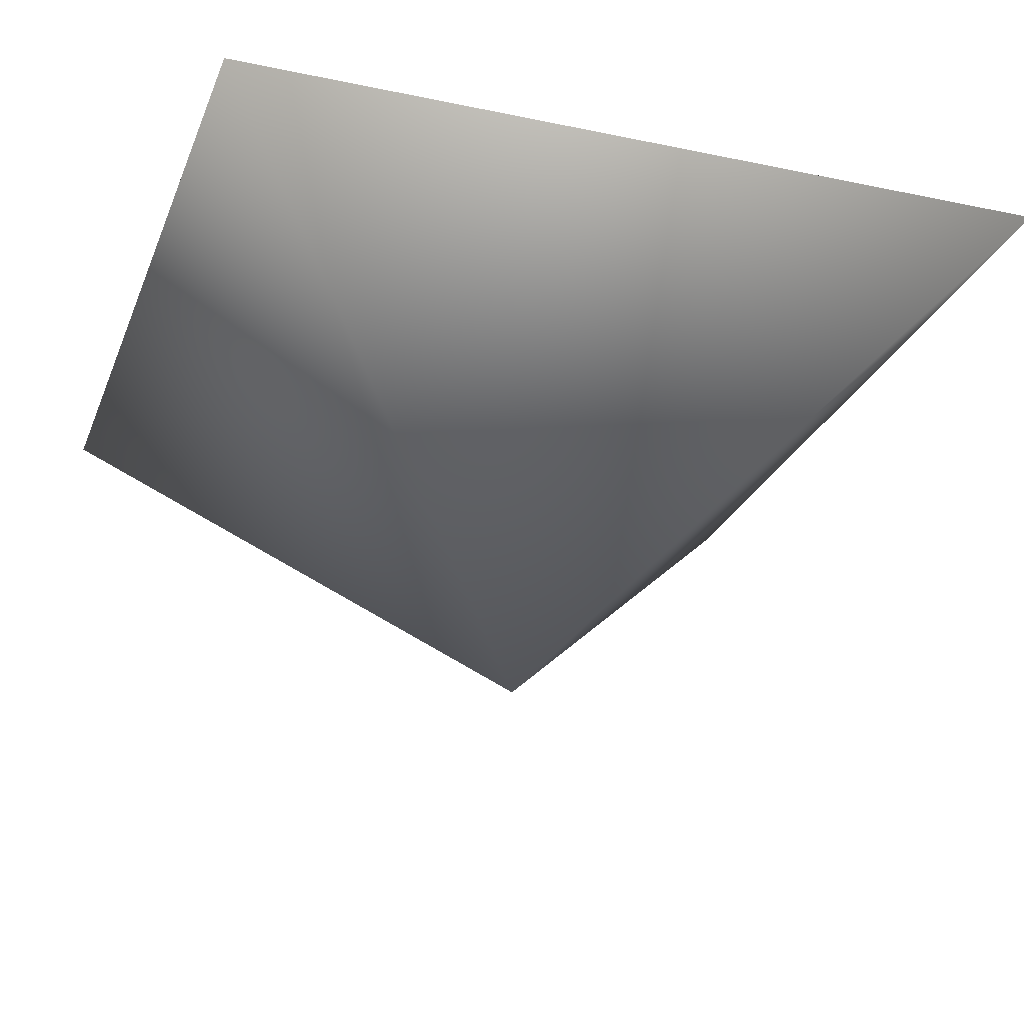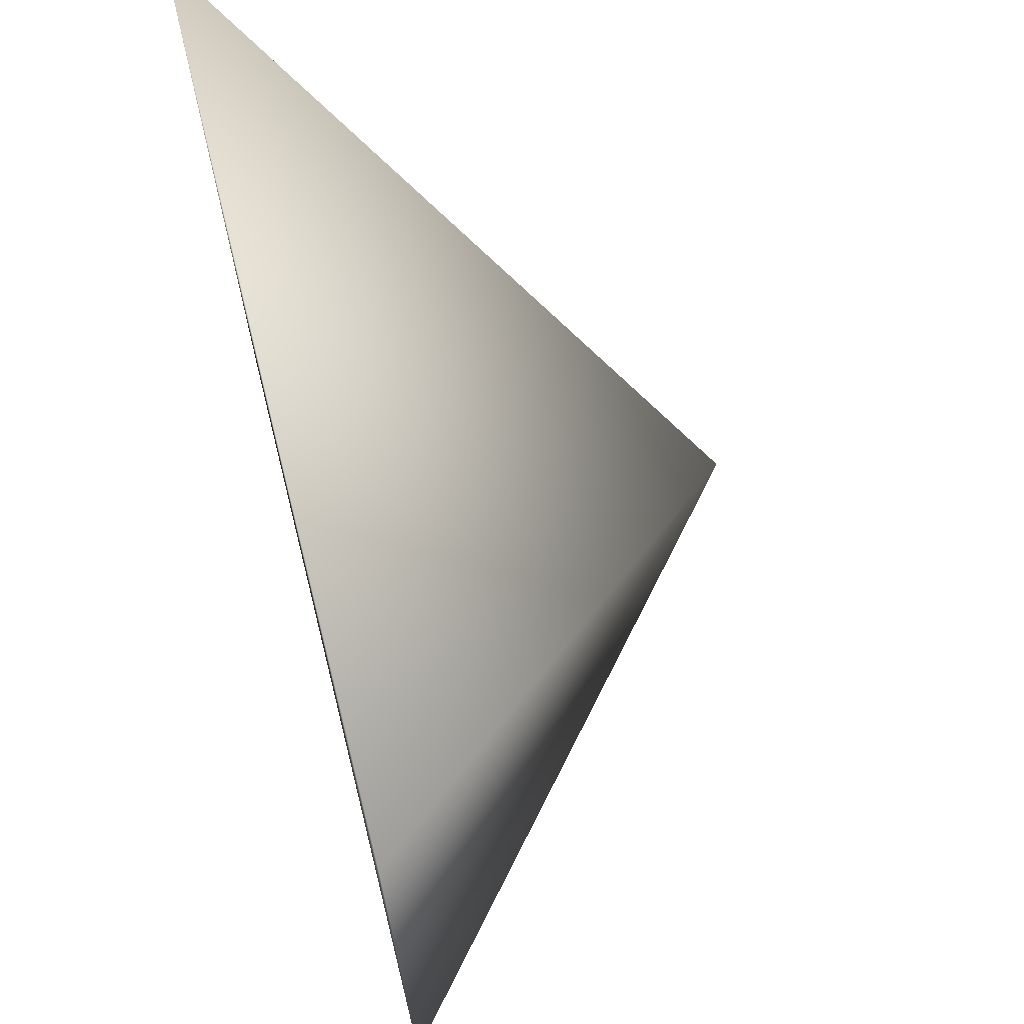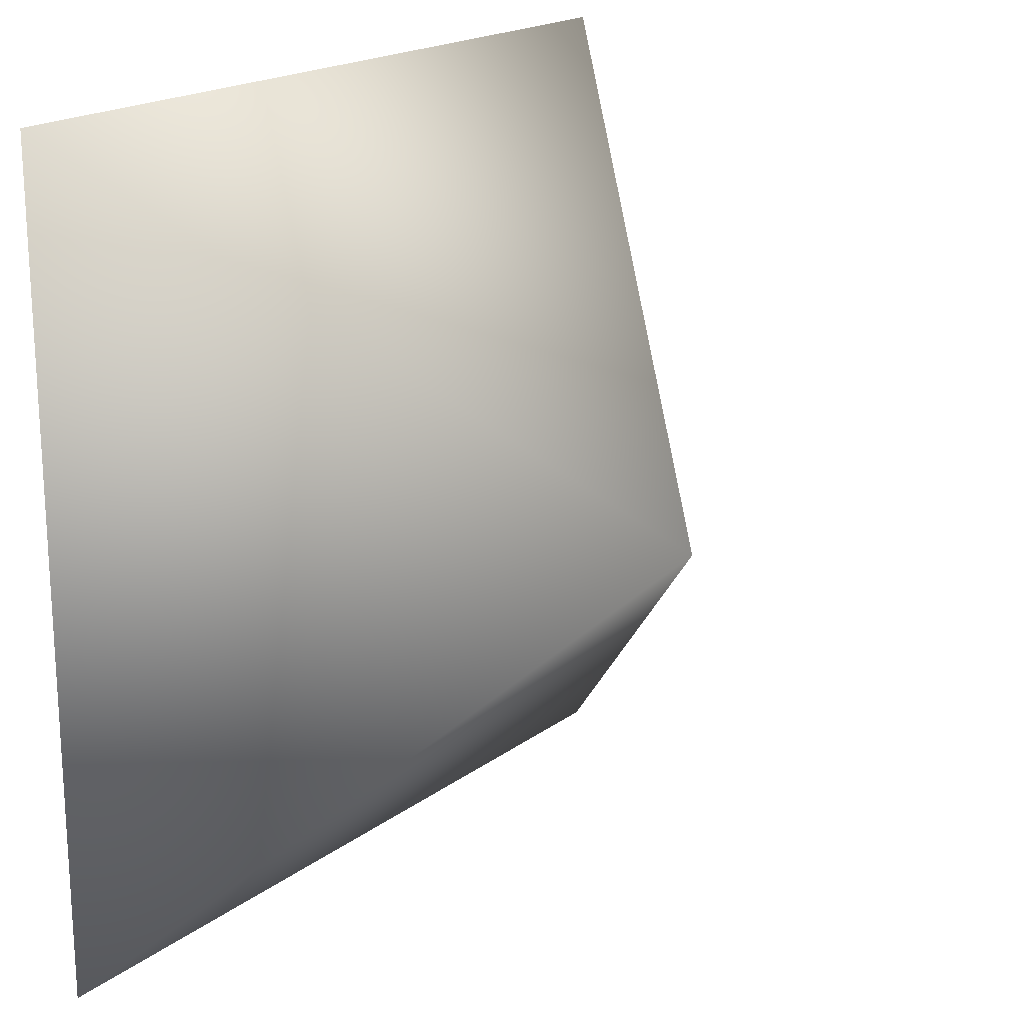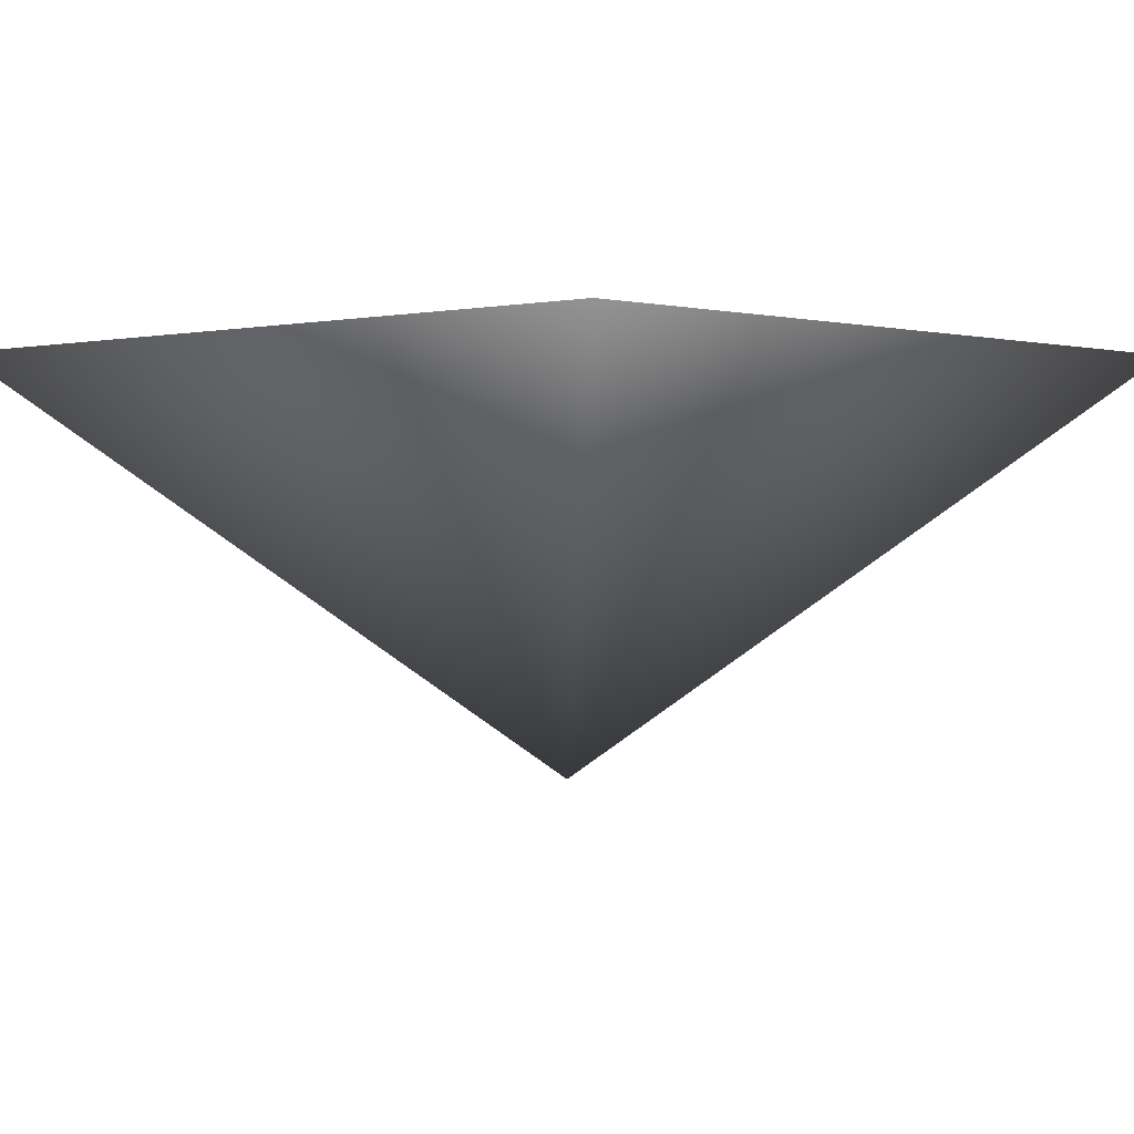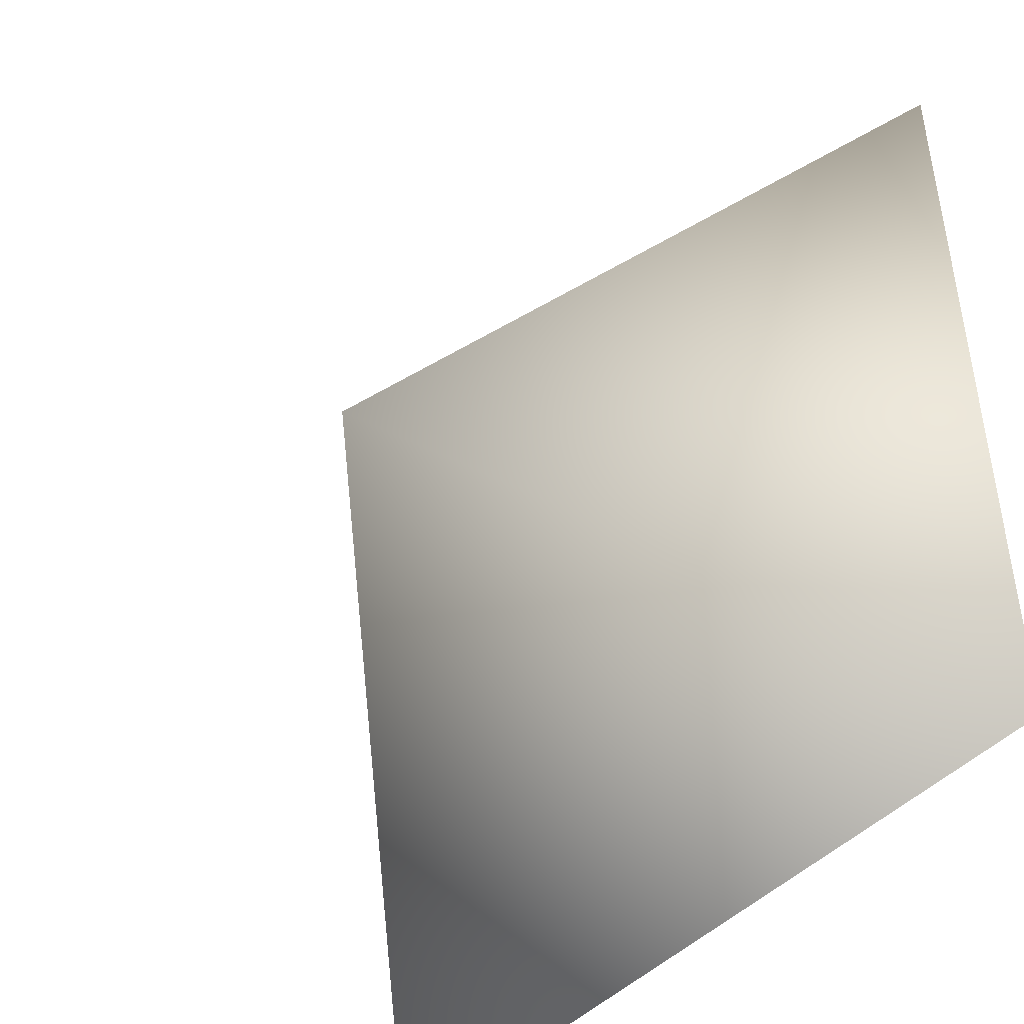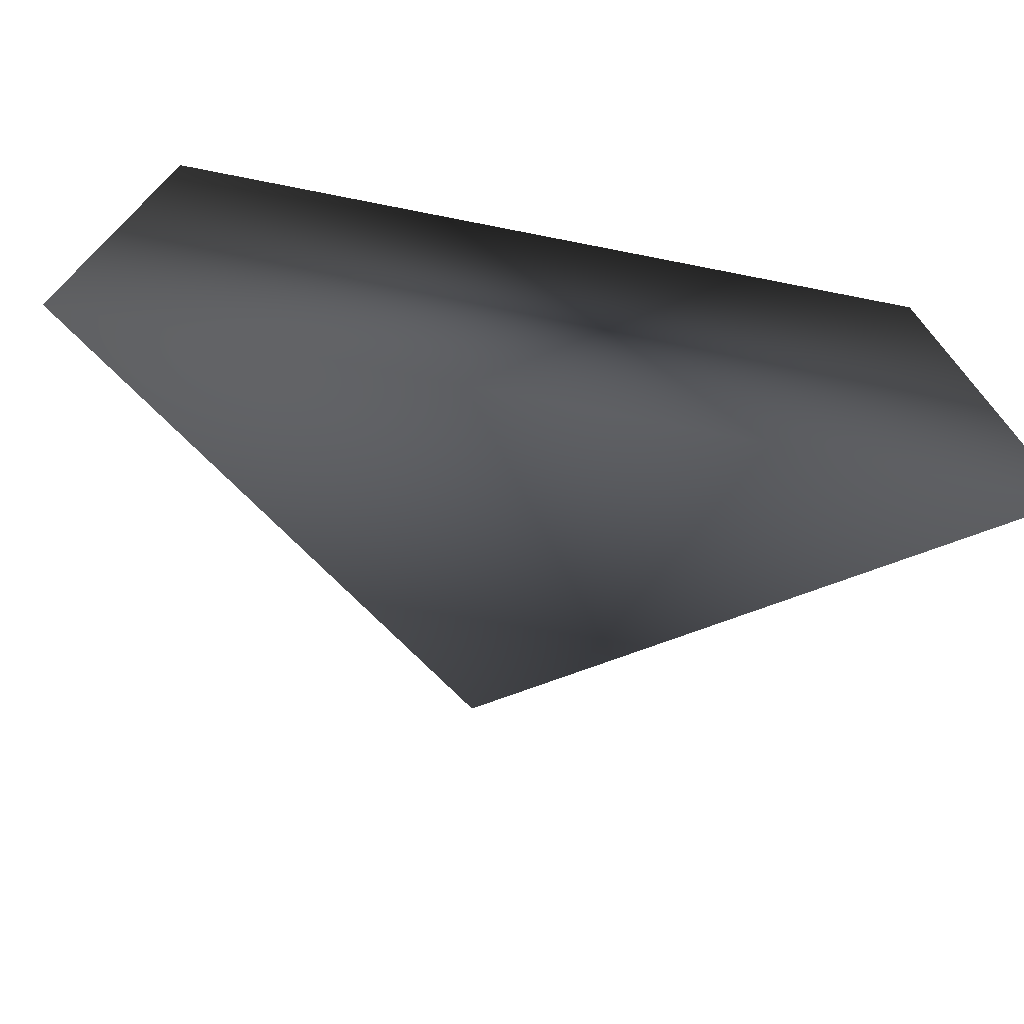
<metadata>
{"format":"obj","ext":"obj","renderer":"f3d","projection":"perspective","resolution":1024,"background":"white","views":[{"elev":-25.2,"azim":71.4,"up":"+Z"},{"elev":68.5,"azim":75.9,"up":"+Y"},{"elev":19.2,"azim":126.2,"up":"+Y"},{"elev":0.9,"azim":-136.9,"up":"+Z"},{"elev":-45.0,"azim":-129.9,"up":"+Y"},{"elev":-74.5,"azim":-11.1,"up":"+Y"}]}
</metadata>
<code>
o bb_point
v -8.164e-17 0 0
v 1 -1 1
v -1 -1 1
v 1 1 1
v -1 1 1
g bb_point_bb_point
f 1 2 3
f 2 1 4
f 4 1 5
f 4 5 3 2
f 5 1 3

</code>
